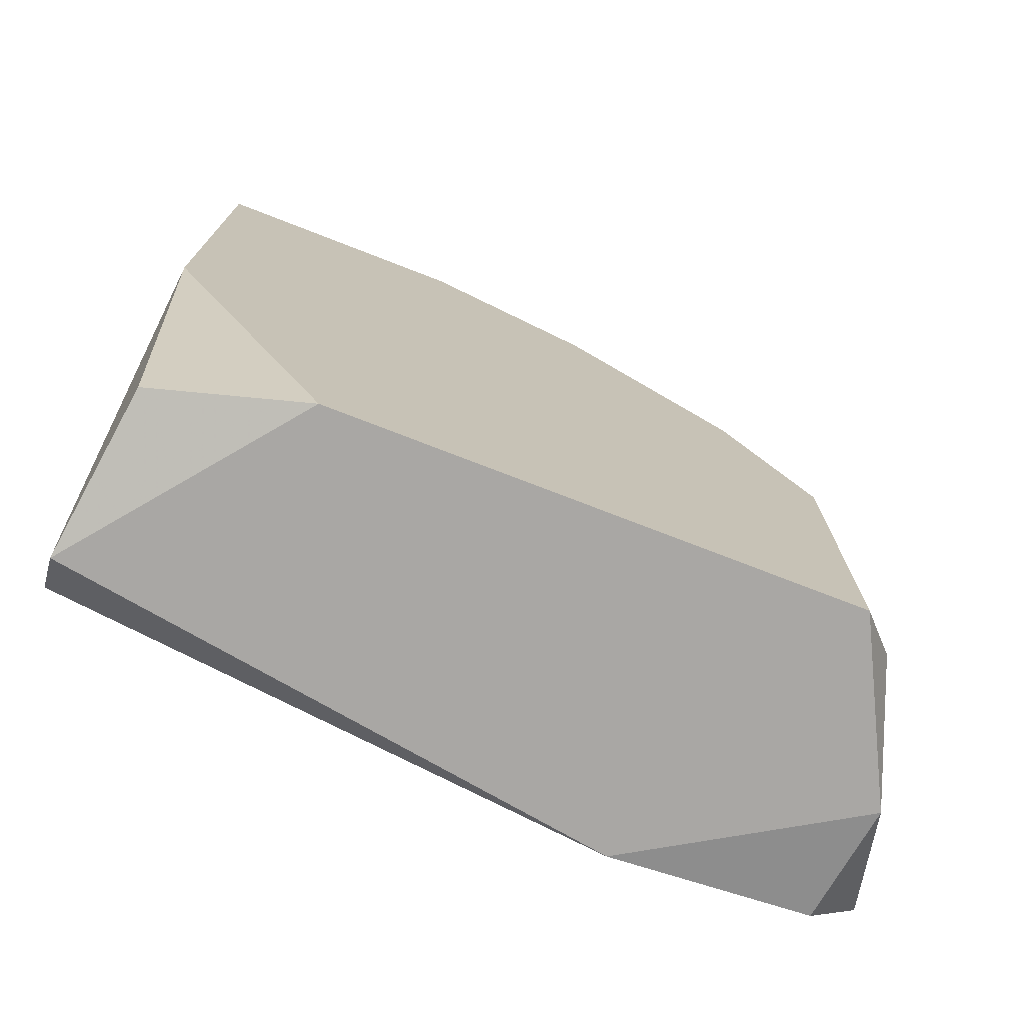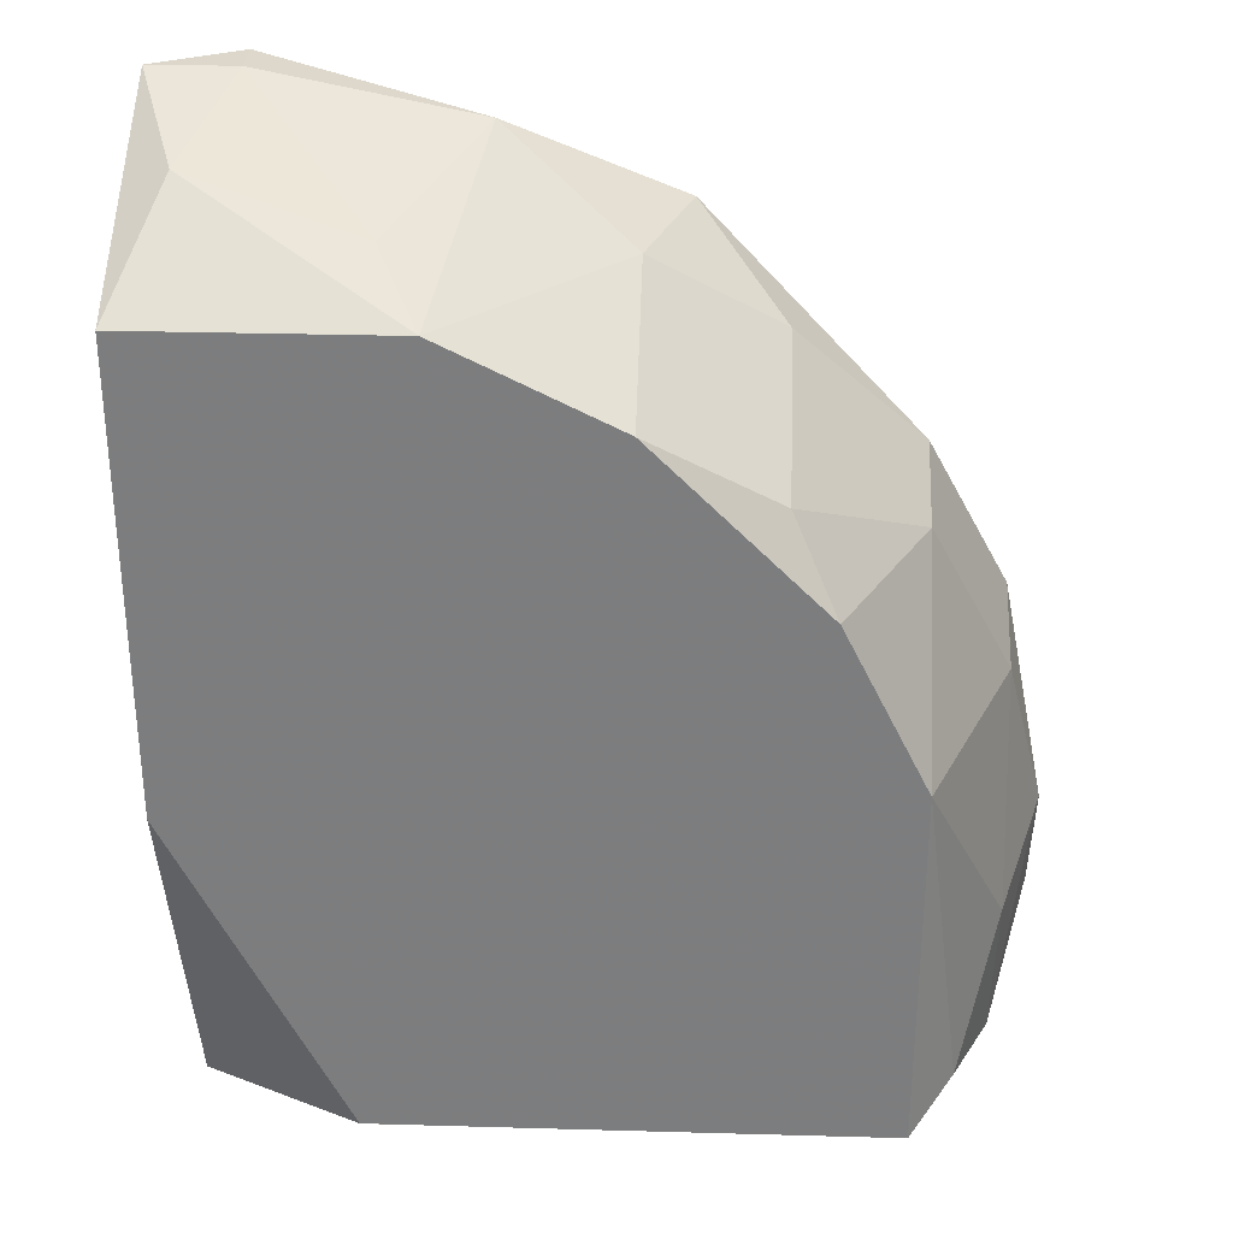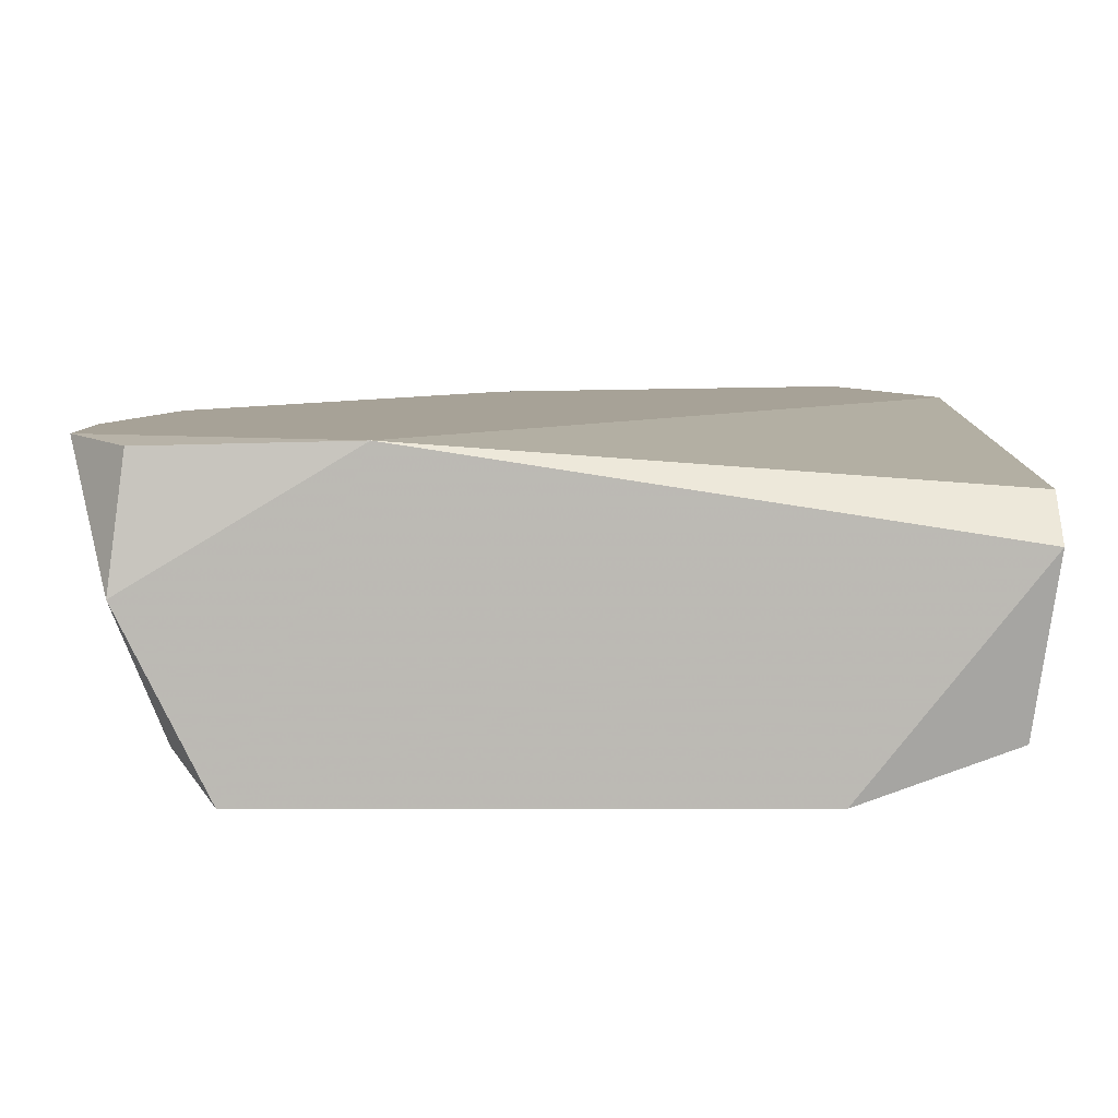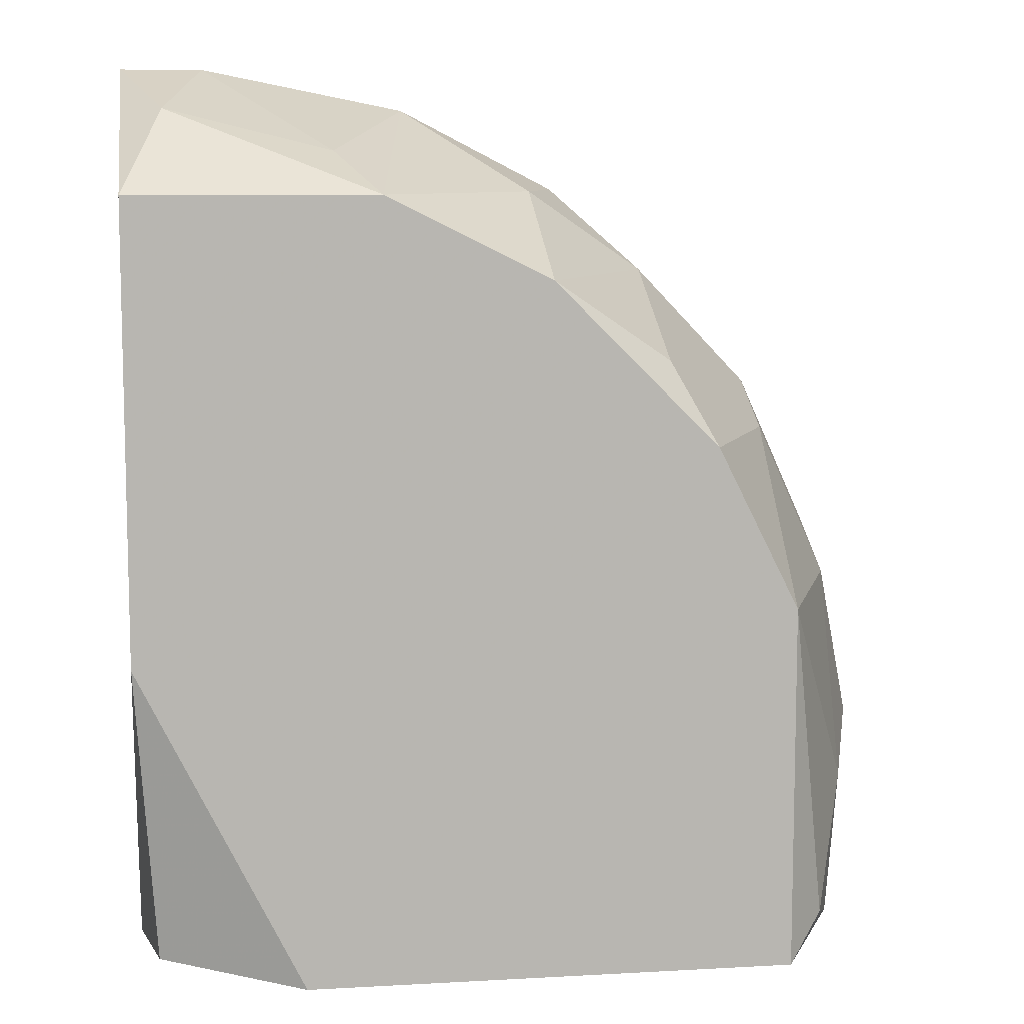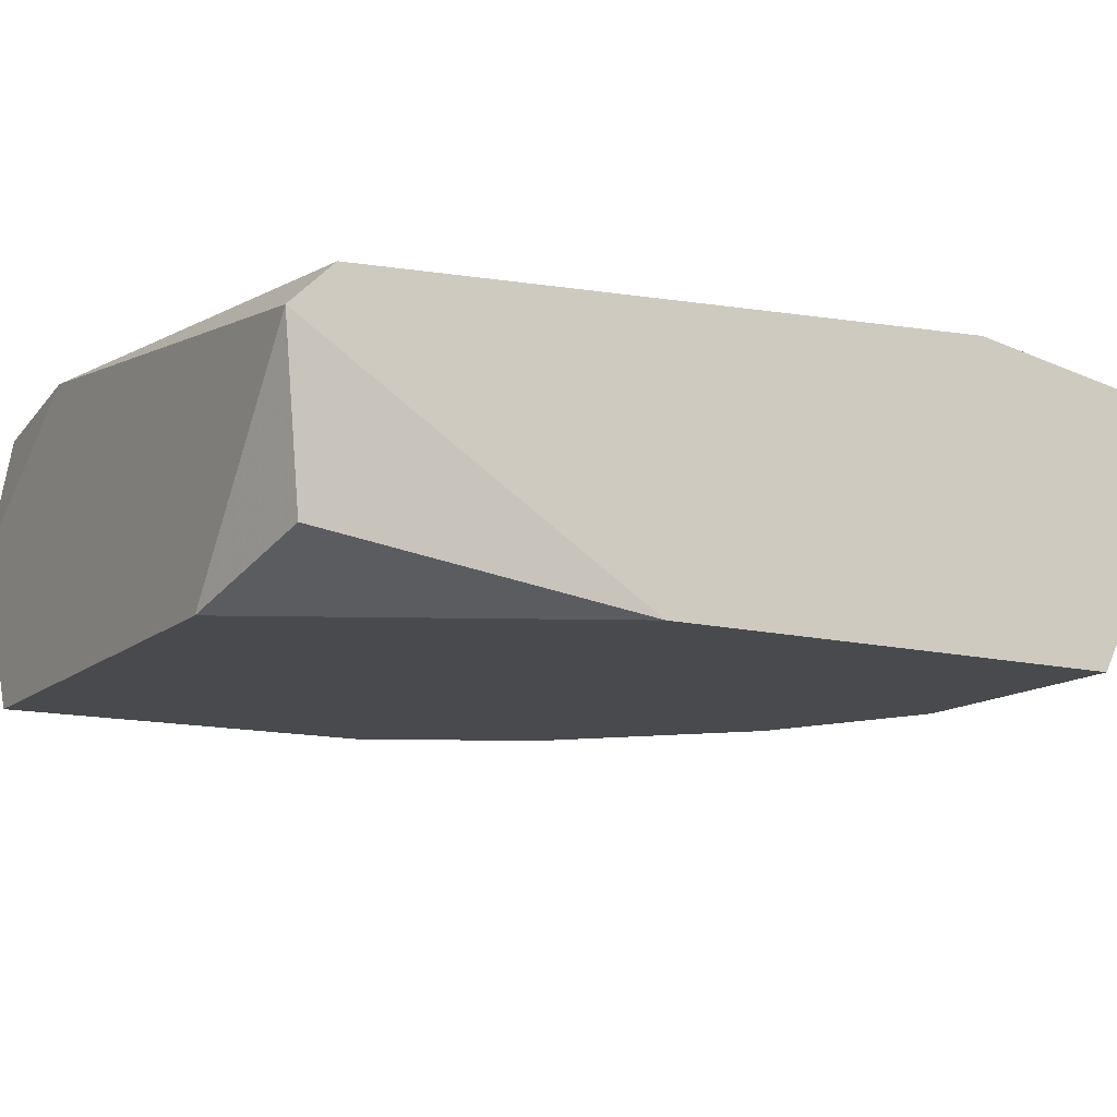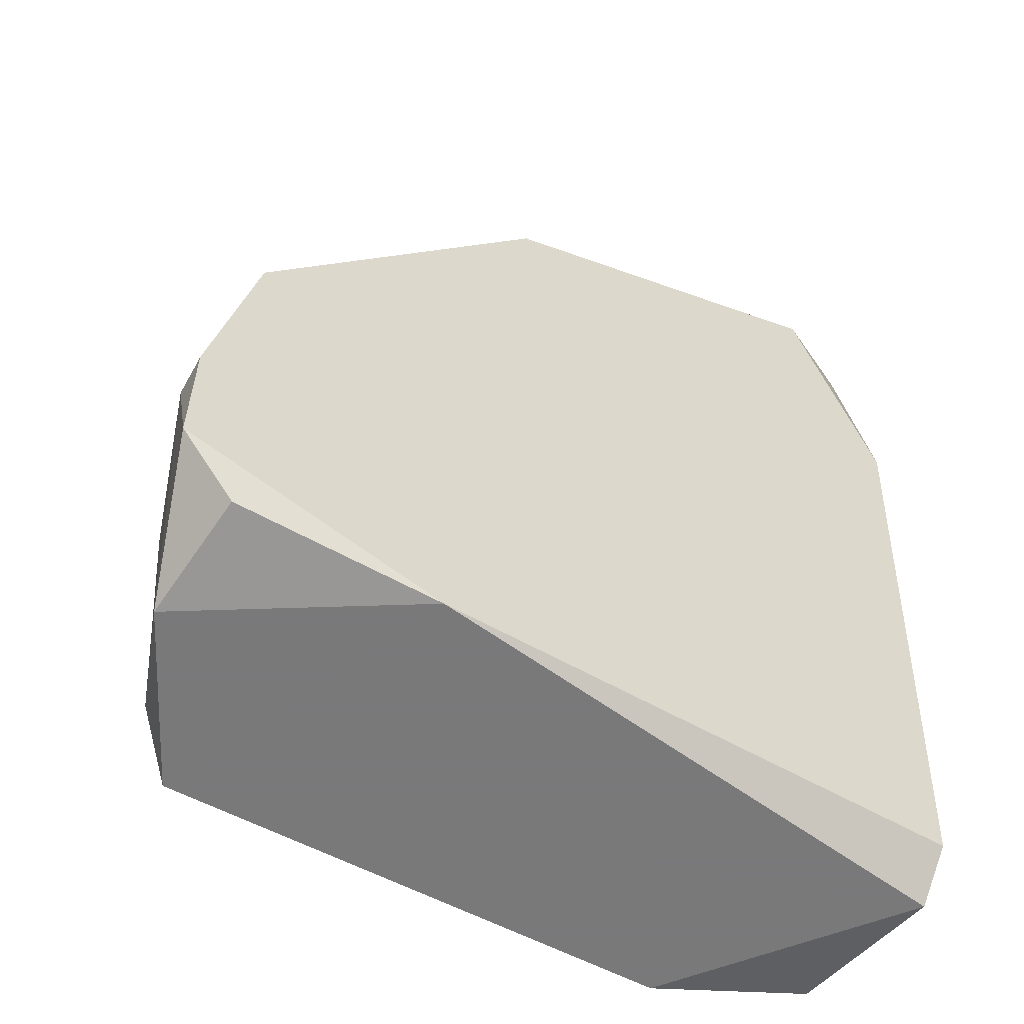
<metadata>
{"format":"obj","ext":"obj","renderer":"f3d","projection":"perspective","resolution":1024,"background":"white","views":[{"elev":-74.7,"azim":-21.2,"up":"+Z"},{"elev":30.7,"azim":2.3,"up":"+Z"},{"elev":6.6,"azim":-179.9,"up":"+Y"},{"elev":8.9,"azim":-8.4,"up":"+Z"},{"elev":-13.2,"azim":-119.4,"up":"+Y"},{"elev":-57.8,"azim":151.0,"up":"+Z"}]}
</metadata>
<code>
v -0.0307 -0.2784 0.1702
v 0.1126 -0.2272 0.01668
v 0.1126 -0.2374 0.01668
v -0.0819 -0.2477 -0.03452
v 0.08188 -0.2988 -0.03452
v -0.06141 -0.2272 0.1907
v -0.0819 -0.2988 0.04739
v 0.0614 -0.2988 0.09856
v 0.03068 -0.2272 0.16
v 0.05115 -0.2272 -0.03452
v -0.0819 -0.2988 0.16
v -0.04095 -0.2988 -0.03452
v -0.0819 -0.2272 0.1292
v 0.08188 -0.2374 0.1088
v -0.0819 -0.2374 -0.02426
v 0.02044 -0.2988 0.1395
v 0.09904 -0.2286 -0.03021
v 0.08188 -0.2988 0.05764
v -0.07694 -0.2873 -0.02877
v -0.0819 -0.2374 0.1907
v -0.01023 -0.2374 0.1805
v 0.1024 -0.2272 0.06789
v 0.1024 -0.2579 -0.03452
v 0.1024 -0.2681 0.006446
v 0.05115 -0.2477 0.1395
v -0.02046 -0.2988 0.16
v 0.02044 -0.2579 0.16
v -0.07166 -0.2681 0.1805
v 0.1024 -0.2477 0.05764
v 0.08188 -0.2579 0.09856
v 0.1126 -0.2272 -0.01404
v 0.09211 -0.2886 -0.02426
v 0.05115 -0.2886 0.119
v -0.06141 -0.2374 0.1907
f 28 1 34
f 7 5 8
f 2 6 9
f 5 4 10
f 6 2 10
f 4 7 11
f 7 8 11
f 4 5 12
f 5 7 12
f 6 10 13
f 4 11 13
f 10 4 15
f 4 13 15
f 13 10 15
f 11 8 16
f 8 5 18
f 7 4 19
f 4 12 19
f 12 7 19
f 6 13 20
f 13 11 20
f 9 6 21
f 3 2 22
f 2 9 22
f 9 14 22
f 5 10 23
f 10 17 23
f 23 3 24
f 14 9 25
f 11 16 26
f 21 1 26
f 21 26 27
f 9 21 27
f 25 9 27
f 16 25 27
f 26 16 27
f 20 11 28
f 26 1 28
f 11 26 28
f 3 22 29
f 24 3 29
f 18 24 29
f 8 18 30
f 22 14 30
f 14 25 30
f 18 29 30
f 29 22 30
f 2 3 31
f 10 2 31
f 17 10 31
f 3 23 31
f 23 17 31
f 18 5 32
f 5 23 32
f 24 18 32
f 23 24 32
f 16 8 33
f 25 16 33
f 8 30 33
f 30 25 33
f 6 20 34
f 21 6 34
f 1 21 34
f 20 28 34

</code>
